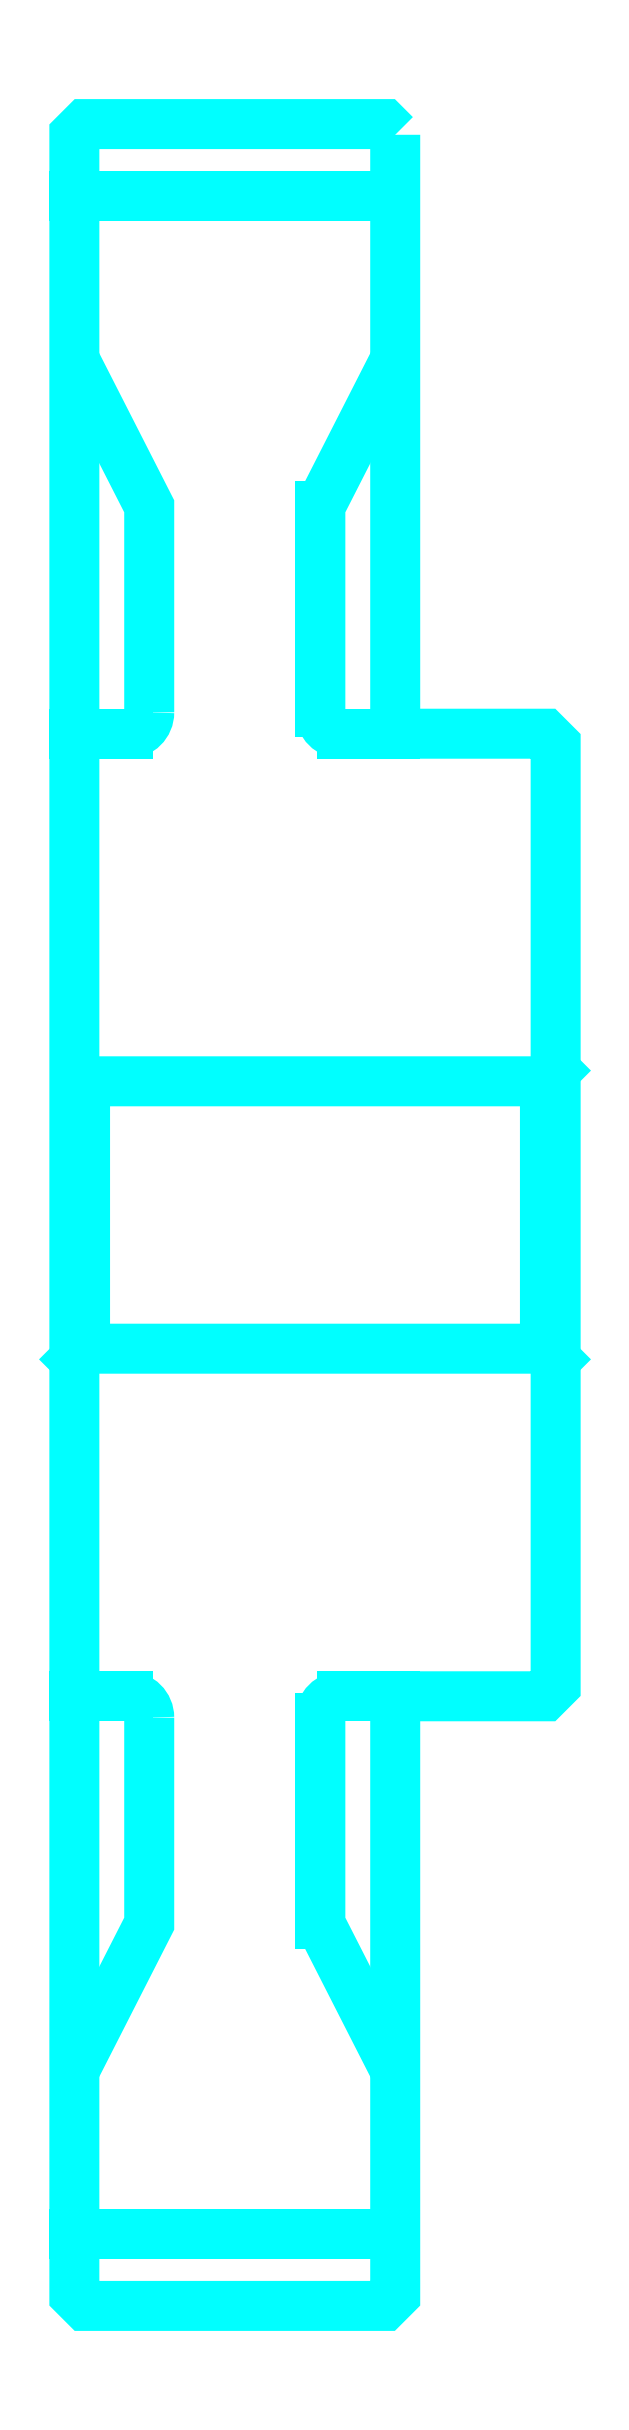
<metadata>
{"format":"dxf","ext":"dxf","renderer":"ezdxf+matplotlib","layout":"modelspace","background":"white","min_lineweight":24,"dpi":150}
</metadata>
<code>
0
SECTION
2
ENTITIES
0
ARC
8
0
10
282.3
20
326.1
30
0
40
2
50
270
51
0
0
ARC
8
0
10
282.3
20
232.1
30
0
40
2
50
0
51
90
0
LINE
8
0
10
277.3
20
374.4
30
0
11
307.3
21
374.4
31
0
0
LINE
8
0
10
277.3
20
183.9
30
0
11
307.3
21
183.9
31
0
0
LINE
8
0
10
322.3
20
292.6
30
0
11
321.3
21
291.6
31
0
0
LINE
8
0
10
322.3
20
265.6
30
0
11
321.3
21
266.6
31
0
0
LINE
8
0
10
277.3
20
265.6
30
0
11
278.3
21
266.6
31
0
0
LINE
8
0
10
277.3
20
324.1
30
0
11
282.3
21
324.1
31
0
0
LINE
8
0
10
277.3
20
234.1
30
0
11
282.3
21
234.1
31
0
0
POLYLINE
8
0
66
1
10
0
20
0
30
0
70
2
0
VERTEX
8
0
10
300.3
20
326.1
30
0
70
0
0
VERTEX
8
0
10
300.3
20
345.4
30
0
70
0
0
VERTEX
8
0
10
307.3
20
359.1
30
0
70
0
0
SEQEND
8
0
0
POLYLINE
8
0
66
1
10
0
20
0
30
0
70
2
0
VERTEX
8
0
10
284.3
20
326.1
30
0
70
0
0
VERTEX
8
0
10
284.3
20
345.4
30
0
70
0
0
VERTEX
8
0
10
277.3
20
359.1
30
0
70
0
0
SEQEND
8
0
0
POLYLINE
8
0
66
1
10
0
20
0
30
0
70
2
0
VERTEX
8
0
10
300.3
20
232.1
30
0
70
0
0
VERTEX
8
0
10
300.3
20
212.9
30
0
70
0
0
VERTEX
8
0
10
307.3
20
199.1
30
0
70
0
0
SEQEND
8
0
0
POLYLINE
8
0
66
1
10
0
20
0
30
0
70
2
0
VERTEX
8
0
10
284.3
20
232.1
30
0
70
0
0
VERTEX
8
0
10
284.3
20
212.9
30
0
70
0
0
VERTEX
8
0
10
277.3
20
199.1
30
0
70
0
0
SEQEND
8
0
0
POLYLINE
8
0
66
1
10
0
20
0
30
0
70
2
0
VERTEX
8
0
10
277.3
20
292.6
30
0
70
0
0
VERTEX
8
0
10
278.3
20
291.6
30
0
70
0
0
VERTEX
8
0
10
278.3
20
266.6
30
0
70
0
0
VERTEX
8
0
10
321.3
20
266.6
30
0
70
0
0
VERTEX
8
0
10
321.3
20
291.6
30
0
70
0
0
VERTEX
8
0
10
278.3
20
291.6
30
0
70
0
0
SEQEND
8
0
0
POLYLINE
8
0
66
1
10
0
20
0
30
0
70
2
0
VERTEX
8
0
10
277.3
20
265.6
30
0
70
0
0
VERTEX
8
0
10
277.3
20
178.1
30
0
70
0
0
VERTEX
8
0
10
278.3
20
177.1
30
0
70
0
0
VERTEX
8
0
10
306.3
20
177.1
30
0
70
0
0
VERTEX
8
0
10
307.3
20
178.1
30
0
70
0
0
VERTEX
8
0
10
307.3
20
234.1
30
0
70
0
0
VERTEX
8
0
10
321.3
20
234.1
30
0
70
0
0
VERTEX
8
0
10
322.3
20
235.1
30
0
70
0
0
VERTEX
8
0
10
322.3
20
323.1
30
0
70
0
0
VERTEX
8
0
10
321.3
20
324.1
30
0
70
0
0
VERTEX
8
0
10
307.3
20
324.1
30
0
70
0
0
VERTEX
8
0
10
307.3
20
380.1
30
0
70
0
0
SEQEND
8
0
0
POLYLINE
8
0
66
1
10
0
20
0
30
0
70
2
0
VERTEX
8
0
10
307.3
20
380.1
30
0
70
0
0
VERTEX
8
0
10
306.3
20
381.1
30
0
70
0
0
VERTEX
8
0
10
278.3
20
381.1
30
0
70
0
0
VERTEX
8
0
10
277.3
20
380.1
30
0
70
0
0
VERTEX
8
0
10
277.3
20
265.6
30
0
70
0
0
SEQEND
8
0
0
ARC
8
0
10
302.3
20
232.1
30
0
40
2
50
90
51
180
0
ARC
8
0
10
302.3
20
326.1
30
0
40
2
50
180
51
270
0
LINE
8
0
10
307.3
20
234.1
30
0
11
302.3
21
234.1
31
0
0
LINE
8
0
10
302.3
20
324.1
30
0
11
307.3
21
324.1
31
0
0
LINE
8
0
10
300.3
20
345.4
30
0
11
300.3
21
326.1
31
0
0
LINE
8
0
10
300.3
20
232.1
30
0
11
300.3
21
212.9
31
0
0
ENDSEC
0
EOF

</code>
